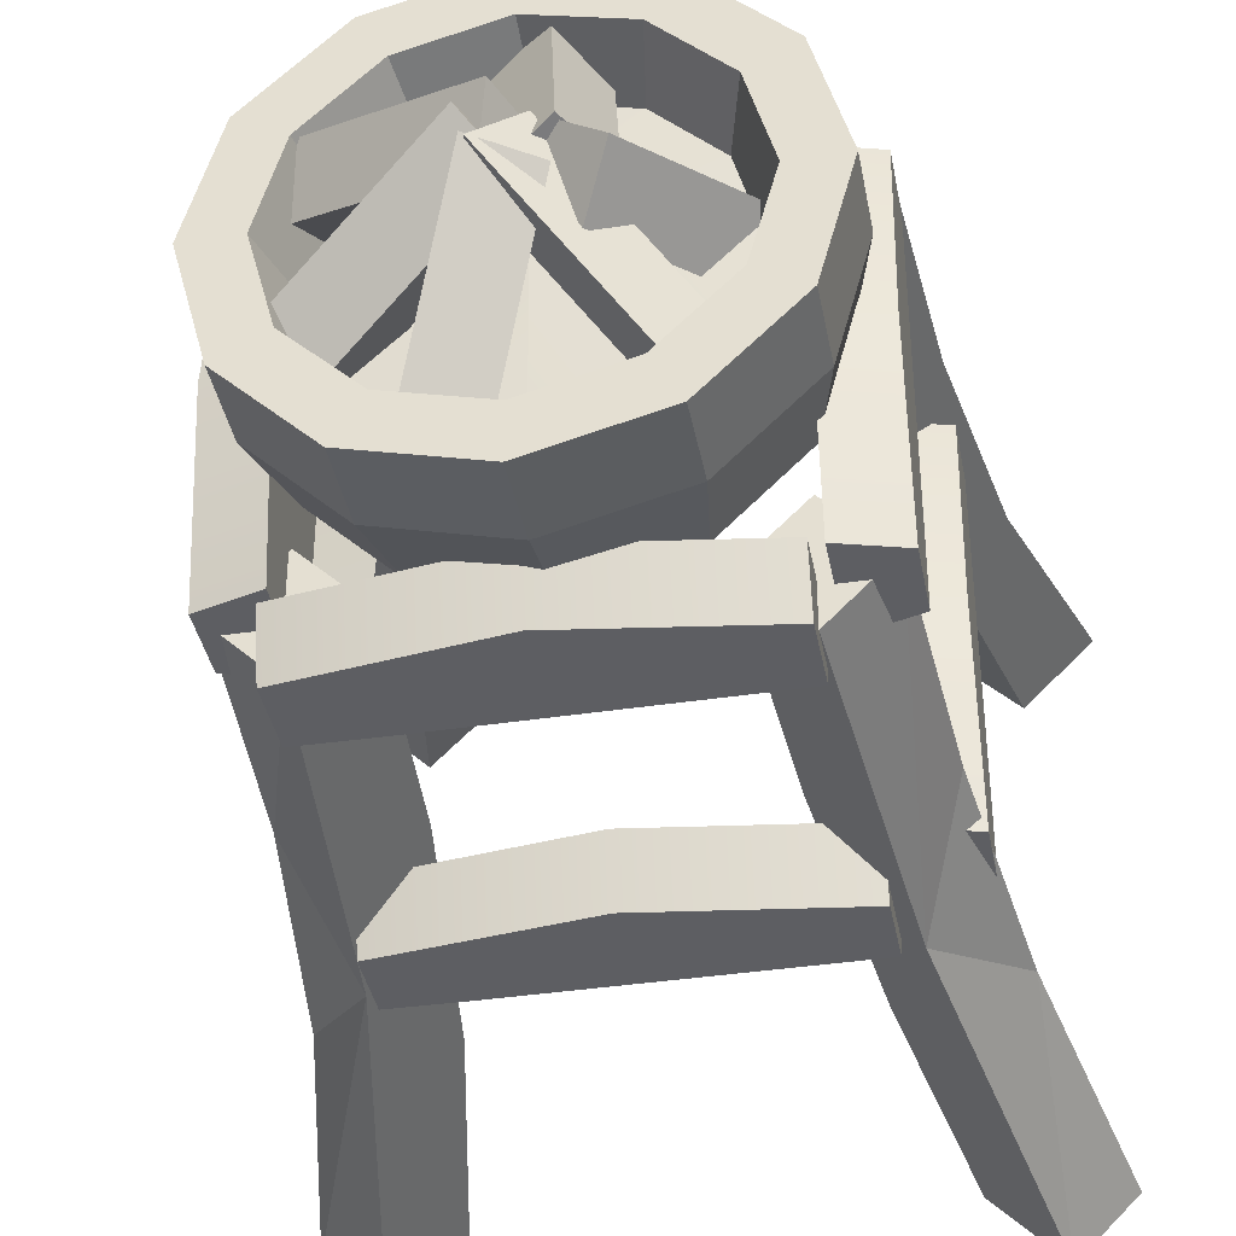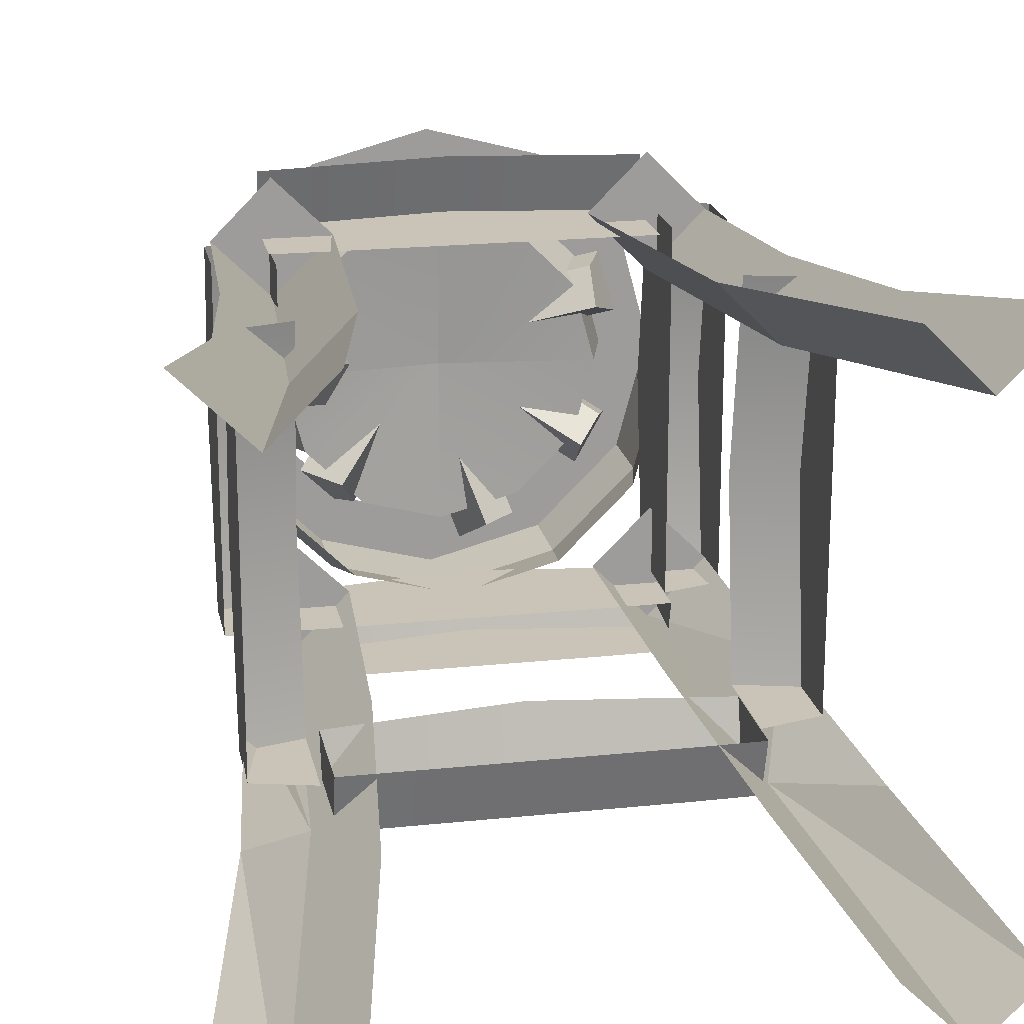
<metadata>
{"format":"obj","ext":"obj","renderer":"f3d","projection":"perspective","resolution":1024,"background":"white","views":[{"elev":-38.5,"azim":-169.3,"up":"+Z"},{"elev":20.0,"azim":-11.2,"up":"+Z"}]}
</metadata>
<code>
g [fx]obj_fire
v -0.3719 0.04934 0.2971
v -0.3864 0.3898 0.3116
v -0.462 0.04934 0.3872
v -0.3291 1.016 0.2543
v -0.2904 0.5221 0.2156
v -0.2514 1.016 0.1766
v 0.336 0.7029 0.284
v 0.279 0.5221 0.227
v 0.375 0.3898 0.323
v 0.4506 0.04934 0.3986
v 0.279 0.5221 0.227
v 0.3605 0.04934 0.3085
v 0.279 0.5221 0.227
v 0.4506 0.04934 0.3986
v 0.375 0.3898 0.323
v 0.24 1.016 0.188
v 0.336 0.7029 0.284
v 0.3177 1.016 0.2657
v 0.336 0.7029 0.284
v 0.24 1.016 0.188
v 0.279 0.5221 0.227
v 0.2876 0.5463 -0.3397
v 0.3864 0.3898 -0.2799
v 0.3474 0.7029 -0.2409
v 0.2498 1.016 -0.3019
v 0.3474 0.7029 -0.2409
v 0.3291 1.016 -0.2226
v 0.3474 0.7029 -0.2409
v 0.2498 1.016 -0.3019
v 0.2876 0.5463 -0.3397
v 0.462 0.04934 -0.3555
v 0.2876 0.5463 -0.3397
v 0.3827 0.04934 -0.4347
v 0.2876 0.5463 -0.3397
v 0.462 0.04934 -0.3555
v 0.3864 0.3898 -0.2799
v 0.3827 0.04934 -0.4347
v 0.2313 0.3555 -0.2833
v 0.2926 0.04934 -0.3446
v 0.1721 1.016 -0.2241
v 0.2876 0.5463 -0.3397
v 0.2498 1.016 -0.3019
v 0.2876 0.5463 -0.3397
v 0.1721 1.016 -0.2241
v 0.191 0.6888 -0.243
v -0.375 0.3898 -0.2913
v -0.2763 0.5464 -0.351
v -0.336 0.7029 -0.2523
v -0.1796 0.6888 -0.2544
v -0.2763 0.5464 -0.351
v -0.2199 0.3555 -0.2947
v -0.3177 1.016 -0.234
v -0.2763 0.5464 -0.351
v -0.2385 1.016 -0.3132
v -0.2763 0.5464 -0.351
v -0.3177 1.016 -0.234
v -0.336 0.7029 -0.2523
v -0.3713 0.04934 -0.4461
v -0.375 0.3898 -0.2913
v -0.4506 0.04934 -0.3668
v -0.375 0.3898 -0.2913
v -0.3713 0.04934 -0.4461
v -0.2763 0.5464 -0.351
v -0.2812 0.04934 -0.356
v -0.2763 0.5464 -0.351
v -0.3713 0.04934 -0.4461
v -0.2763 0.5464 -0.351
v -0.2812 0.04934 -0.356
v -0.2199 0.3555 -0.2947
v -0.2385 1.016 -0.3132
v -0.1796 0.6888 -0.2544
v -0.1607 1.016 -0.2355
v -0.1796 0.6888 -0.2544
v -0.2385 1.016 -0.3132
v -0.2763 0.5464 -0.351
v -0.01233 1.112 0.2543
v -0.1755 0.9368 0.2543
v 0.2385 0.938 0.2543
v -0.2632 0.938 0.2543
v -0.2632 1.074 0.2543
v -0.2632 1.074 0.2543
v -0.1755 0.9368 0.2543
v -0.01233 1.112 0.2543
v 0.2543 1.074 0.2632
v 0.2543 1.074 -0.2385
v 0.2543 1.112 0.01233
v -0.2543 1.074 -0.2632
v -0.2543 1.074 0.2385
v -0.2543 1.112 -0.01233
v 0.2632 1.074 -0.2543
v -0.2385 1.074 -0.2543
v 0.01233 1.112 -0.2543
v 0.2182 1.185 -0.06372
v 0.189 1.208 -0.1401
v 0.182 1.138 -0.09205
v 0.2373 1.245 -0.08013
v 0.189 1.208 -0.1401
v 0.2182 1.185 -0.06372
v -0.03026 1.26 0.0345
v -0.02325 1.33 -0.01355
v 0.005939 1.306 0.06283
v 0.005939 1.306 0.06283
v -0.02325 1.33 -0.01355
v 0.02504 1.366 0.04642
v 0.2029 1.185 0.1504
v 0.2426 1.208 0.0789
v 0.2013 1.138 0.1044
v 0.2277 1.245 0.1544
v 0.2426 1.208 0.0789
v 0.2029 1.185 0.1504
v -0.03209 1.26 0.02313
v 0.009217 1.33 -0.00239
v -0.03053 1.306 0.06907
v -0.03053 1.306 0.06907
v 0.009217 1.33 -0.00239
v -0.005682 1.366 0.07315
v -0.04772 1.299 -0.007952
v -0.1138 1.353 -0.006612
v -0.08052 1.3 -0.06426
v -0.05362 1.33 0.04914
v -0.1138 1.353 -0.006612
v -0.04772 1.299 -0.007952
v -0.2359 1.084 0.006037
v -0.2691 1.137 0.06368
v -0.2031 1.083 0.06234
v -0.2031 1.083 0.06234
v -0.2691 1.137 0.06368
v -0.209 1.114 0.1194
v 0.09498 1.185 -0.2011
v 0.02352 1.208 -0.2408
v 0.04904 1.138 -0.1995
v 0.09906 1.245 -0.226
v 0.02352 1.208 -0.2408
v 0.09498 1.185 -0.2011
v -0.03225 1.26 0.03387
v -0.05777 1.33 -0.007443
v 0.01369 1.306 0.0323
v 0.01369 1.306 0.0323
v -0.05777 1.33 -0.007443
v 0.01777 1.366 0.007455
v -0.1291 1.185 -0.1688
v -0.1993 1.208 -0.1268
v -0.1508 1.138 -0.1282
v -0.1486 1.245 -0.1847
v -0.1993 1.208 -0.1268
v -0.1291 1.185 -0.1688
v 0.01073 1.26 0.05888
v -0.03781 1.33 0.06032
v 0.03234 1.306 0.01831
v 0.03234 1.306 0.01831
v -0.03781 1.33 0.06032
v 0.01287 1.366 0.002353
v -0.04752 1.265 0.01172
v -0.06333 1.343 0.04044
v -0.1104 1.274 0.02625
v 0.006096 1.302 0.01402
v -0.06333 1.343 0.04044
v -0.04752 1.265 0.01172
v -0.08271 1.171 0.2798
v -0.03564 1.241 0.294
v -0.01983 1.162 0.2653
v -0.01983 1.162 0.2653
v -0.03564 1.241 0.294
v 0.03379 1.199 0.2676
v -0.01233 1.112 0.2543
v 0.2385 0.938 0.2543
v 0.2385 1.074 0.2543
v -0.1721 1.016 0.2559
v -0.3291 1.016 0.2543
v -0.2514 1.016 0.1766
v -0.2498 1.016 0.3336
v -0.3864 0.3898 0.3116
v -0.3719 0.04934 0.2971
v -0.2904 0.5221 0.2156
v -0.3474 0.7029 0.2726
v -0.3291 1.016 0.2543
v -0.2926 0.04934 0.3764
v -0.2904 0.5221 0.2156
v -0.3719 0.04934 0.2971
v -0.2111 0.5221 0.2949
v -0.2514 1.016 0.1766
v -0.2111 0.5221 0.2949
v -0.1721 1.016 0.2559
v -0.2904 0.5221 0.2156
v 0.24 1.016 0.188
v 0.2385 1.016 0.345
v 0.1607 1.016 0.2672
v 0.3177 1.016 0.2657
v 0.3605 0.04934 0.3085
v 0.1998 0.5221 0.3063
v 0.2812 0.04934 0.3877
v 0.279 0.5221 0.227
v 0.1607 1.016 0.2672
v 0.279 0.5221 0.227
v 0.24 1.016 0.188
v 0.1998 0.5221 0.3063
v 0.2876 0.5463 -0.3397
v 0.191 0.6888 -0.243
v 0.2313 0.3555 -0.2833
v 0.3827 0.04934 -0.4347
v 0.1721 1.016 -0.2241
v 0.3291 1.016 -0.2226
v 0.2514 1.016 -0.1449
v 0.2498 1.016 -0.3019
v -0.24 1.016 -0.1562
v -0.2385 1.016 -0.3132
v -0.1607 1.016 -0.2355
v -0.3177 1.016 -0.234
v 0.2385 1.051 0.3336
v -0.01233 1.112 0.2543
v 0.2385 1.074 0.2543
v -0.01233 1.089 0.3336
v -0.2632 1.074 0.2543
v -0.2632 1.051 0.3336
v 0.3336 0.961 0.2632
v 0.3336 1.051 0.2632
v 0.3336 0.9598 0.1755
v 0.3336 1.089 0.01233
v 0.3336 0.961 -0.2385
v 0.3336 1.051 -0.2385
v 0.3336 1.051 -0.2385
v 0.2543 1.112 0.01233
v 0.2543 1.074 -0.2385
v 0.3336 1.089 0.01233
v 0.2543 1.074 0.2632
v 0.3336 1.051 0.2632
v 0.3336 1.051 -0.2385
v 0.2543 0.938 -0.2385
v 0.3336 0.961 -0.2385
v 0.2543 1.074 -0.2385
v 0.2543 1.074 -0.2385
v 0.2543 0.9368 0.1755
v 0.2543 0.938 -0.2385
v 0.2543 1.074 0.2632
v 0.2543 0.938 0.2632
v -0.3336 0.961 -0.2632
v -0.3336 1.051 -0.2632
v -0.3336 0.9598 -0.1755
v -0.3336 1.089 -0.01233
v -0.3336 0.961 0.2385
v -0.3336 1.051 0.2385
v -0.3336 1.051 0.2385
v -0.2543 1.112 -0.01233
v -0.2543 1.074 0.2385
v -0.3336 1.089 -0.01233
v -0.2543 1.074 -0.2632
v -0.3336 1.051 -0.2632
v -0.2543 1.074 -0.2632
v -0.3336 0.961 -0.2632
v -0.2543 0.938 -0.2632
v -0.3336 1.051 -0.2632
v -0.2543 1.074 0.2385
v -0.2543 0.9368 -0.1755
v -0.2543 0.938 0.2385
v -0.2543 1.074 -0.2632
v -0.2543 0.938 -0.2632
v 0.2632 0.961 -0.3336
v 0.2632 1.051 -0.3336
v 0.1755 0.9598 -0.3336
v 0.01233 1.089 -0.3336
v -0.2385 0.961 -0.3336
v -0.2385 1.051 -0.3336
v -0.2385 1.051 -0.3336
v 0.01233 1.112 -0.2543
v -0.2385 1.074 -0.2543
v 0.01233 1.089 -0.3336
v 0.2632 1.074 -0.2543
v 0.2632 1.051 -0.3336
v 0.2632 1.074 -0.2543
v 0.2632 0.961 -0.3336
v 0.2632 0.938 -0.2543
v 0.2632 1.051 -0.3336
v -0.2385 1.051 -0.3336
v -0.2385 0.938 -0.2543
v -0.2385 0.961 -0.3336
v -0.2385 1.074 -0.2543
v -0.2385 1.074 -0.2543
v 0.1755 0.9368 -0.2543
v -0.2385 0.938 -0.2543
v 0.2632 1.074 -0.2543
v 0.2632 0.938 -0.2543
v 0.3508 0.5357 0.2767
v 0.3508 0.6259 0.2767
v 0.3508 0.5345 0.1845
v 0.3508 0.6634 0.01297
v 0.3508 0.5357 -0.2508
v 0.3508 0.6259 -0.2508
v 0.3508 0.6259 -0.2508
v 0.2674 0.6864 0.01297
v 0.2674 0.6489 -0.2508
v 0.3508 0.6634 0.01297
v 0.2674 0.6489 0.2767
v 0.3508 0.6259 0.2767
v 0.3508 0.6259 -0.2508
v 0.2674 0.5127 -0.2508
v 0.3508 0.5357 -0.2508
v 0.2674 0.6489 -0.2508
v -0.3508 0.5357 -0.2767
v -0.3508 0.6259 -0.2767
v -0.3508 0.5345 -0.1845
v -0.3508 0.6634 -0.01297
v -0.3508 0.5357 0.2508
v -0.3508 0.6259 0.2508
v -0.3508 0.6259 0.2508
v -0.2674 0.6864 -0.01297
v -0.2674 0.6489 0.2508
v -0.3508 0.6634 -0.01297
v -0.2674 0.6489 -0.2767
v -0.3508 0.6259 -0.2767
v -0.2674 0.6489 -0.2767
v -0.3508 0.5357 -0.2767
v -0.2674 0.5127 -0.2767
v -0.3508 0.6259 -0.2767
v 0.2767 0.5357 -0.3508
v 0.2767 0.6259 -0.3508
v 0.1845 0.5345 -0.3508
v 0.01297 0.6634 -0.3508
v -0.2508 0.5357 -0.3508
v -0.2508 0.6259 -0.3508
v 0.2767 0.5357 -0.3508
v 0.1845 0.5115 -0.2674
v 0.2767 0.5127 -0.2674
v 0.1845 0.5345 -0.3508
v -0.2508 0.5127 -0.2674
v -0.2508 0.5357 -0.3508
v -0.2508 0.6259 -0.3508
v 0.01297 0.6864 -0.2674
v -0.2508 0.6489 -0.2674
v 0.01297 0.6634 -0.3508
v 0.2767 0.6489 -0.2674
v 0.2767 0.6259 -0.3508
v 0.2767 0.6489 -0.2674
v 0.2767 0.5357 -0.3508
v 0.2767 0.5127 -0.2674
v 0.2767 0.6259 -0.3508
v -0.2508 0.6259 -0.3508
v -0.2508 0.5127 -0.2674
v -0.2508 0.5357 -0.3508
v -0.2508 0.6489 -0.2674
v 0.3055 1.165 0.01715
v 0.2346 1.048 -0.1229
v 0.2721 1.048 0.01715
v 0.2635 1.165 -0.1396
v 0.2635 1.165 -0.1396
v 0.132 1.048 -0.2255
v 0.2346 1.048 -0.1229
v 0.1487 1.165 -0.2544
v 0.132 1.048 -0.2255
v -0.008034 1.165 -0.2964
v -0.008034 1.048 -0.263
v 0.1487 1.165 -0.2544
v -0.008034 1.165 -0.2964
v -0.1481 1.048 -0.2255
v -0.008034 1.048 -0.263
v -0.1648 1.165 -0.2544
v -0.1648 1.165 -0.2544
v -0.2506 1.048 -0.1229
v -0.1481 1.048 -0.2255
v -0.2795 1.165 -0.1396
v -0.2506 1.048 -0.1229
v -0.3215 1.165 0.01715
v -0.2882 1.048 0.01715
v -0.2795 1.165 -0.1396
v 0.3055 1.165 0.01715
v 0.2635 1.269 -0.1396
v 0.2635 1.165 -0.1396
v 0.3055 1.269 0.01715
v 0.2635 1.165 -0.1396
v 0.1487 1.269 -0.2544
v 0.1487 1.165 -0.2544
v 0.2635 1.269 -0.1396
v 0.1487 1.165 -0.2544
v -0.008034 1.269 -0.2964
v -0.008034 1.165 -0.2964
v 0.1487 1.269 -0.2544
v -0.008034 1.165 -0.2964
v -0.1648 1.269 -0.2544
v -0.1648 1.165 -0.2544
v -0.008034 1.269 -0.2964
v -0.1648 1.165 -0.2544
v -0.2795 1.269 -0.1396
v -0.2795 1.165 -0.1396
v -0.1648 1.269 -0.2544
v -0.2795 1.165 -0.1396
v -0.3215 1.269 0.01715
v -0.3215 1.165 0.01715
v -0.2795 1.269 -0.1396
v -0.2795 1.269 0.1739
v -0.2517 1.269 0.01715
v -0.2191 1.269 0.139
v -0.3215 1.269 0.01715
v -0.1648 1.269 0.2887
v -0.2191 1.269 0.139
v -0.1299 1.269 0.2282
v -0.2795 1.269 0.1739
v -0.1648 1.269 0.2887
v -0.008034 1.269 0.2608
v -0.008034 1.269 0.3307
v -0.1299 1.269 0.2282
v -0.008034 1.269 0.2608
v 0.1487 1.269 0.2887
v -0.008034 1.269 0.3307
v 0.1138 1.269 0.2282
v 0.2635 1.269 0.1739
v 0.1138 1.269 0.2282
v 0.203 1.269 0.139
v 0.1487 1.269 0.2887
v 0.2356 1.269 0.01715
v 0.2635 1.269 0.1739
v 0.203 1.269 0.139
v 0.3055 1.269 0.01715
v 0.2356 1.269 0.01715
v 0.2635 1.269 -0.1396
v 0.3055 1.269 0.01715
v 0.203 1.269 -0.1047
v 0.2635 1.269 -0.1396
v 0.1138 1.269 -0.1939
v 0.1487 1.269 -0.2544
v 0.203 1.269 -0.1047
v -0.008034 1.269 -0.2265
v 0.1487 1.269 -0.2544
v 0.1138 1.269 -0.1939
v -0.008034 1.269 -0.2964
v -0.1299 1.269 -0.1939
v -0.008034 1.269 -0.2964
v -0.008034 1.269 -0.2265
v -0.1648 1.269 -0.2544
v -0.1648 1.269 -0.2544
v -0.2191 1.269 -0.1047
v -0.2795 1.269 -0.1396
v -0.1299 1.269 -0.1939
v -0.2795 1.269 -0.1396
v -0.2517 1.269 0.01715
v -0.3215 1.269 0.01715
v -0.2191 1.269 -0.1047
v -0.1955 1.179 0.1256
v -0.2517 1.269 0.01715
v -0.2245 1.179 0.01741
v -0.2191 1.269 0.139
v -0.1299 1.269 0.2282
v -0.1955 1.179 0.1256
v -0.1162 1.179 0.2048
v -0.2191 1.269 0.139
v -0.008034 1.269 0.2608
v -0.1162 1.179 0.2048
v -0.008044 1.179 0.2338
v -0.1299 1.269 0.2282
v 0.1002 1.179 0.2048
v -0.008034 1.269 0.2608
v -0.008044 1.179 0.2338
v 0.1138 1.269 0.2282
v 0.203 1.269 0.139
v 0.1002 1.179 0.2048
v 0.1794 1.179 0.1256
v 0.1138 1.269 0.2282
v 0.2356 1.269 0.01715
v 0.1794 1.179 0.1256
v 0.2084 1.179 0.01741
v 0.203 1.269 0.139
v 0.1794 1.179 -0.0908
v 0.2356 1.269 0.01715
v 0.2084 1.179 0.01741
v 0.203 1.269 -0.1047
v -0.2517 1.269 0.01715
v -0.1955 1.179 -0.0908
v -0.2245 1.179 0.01741
v -0.2191 1.269 -0.1047
v 0.2182 1.185 -0.06372
v 0.182 1.138 -0.09205
v -0.03026 1.26 0.0345
v 0.005939 1.306 0.06283
v 0.2373 1.245 -0.08013
v 0.2182 1.185 -0.06372
v 0.005939 1.306 0.06283
v 0.02504 1.366 0.04642
v 0.182 1.138 -0.09205
v 0.189 1.208 -0.1401
v -0.02325 1.33 -0.01355
v -0.03026 1.26 0.0345
v 0.189 1.208 -0.1401
v 0.2373 1.245 -0.08013
v 0.02504 1.366 0.04642
v -0.02325 1.33 -0.01355
v 0.2029 1.185 0.1504
v 0.2013 1.138 0.1044
v -0.03209 1.26 0.02313
v -0.03053 1.306 0.06907
v 0.2277 1.245 0.1544
v 0.2029 1.185 0.1504
v -0.03053 1.306 0.06907
v -0.005682 1.366 0.07315
v 0.2013 1.138 0.1044
v 0.2426 1.208 0.0789
v 0.009217 1.33 -0.00239
v -0.03209 1.26 0.02313
v 0.2426 1.208 0.0789
v 0.2277 1.245 0.1544
v -0.005682 1.366 0.07315
v 0.009217 1.33 -0.00239
v -0.04772 1.299 -0.007952
v -0.08052 1.3 -0.06426
v -0.2359 1.084 0.006037
v -0.2031 1.083 0.06234
v -0.05362 1.33 0.04914
v -0.04772 1.299 -0.007952
v -0.209 1.114 0.1194
v -0.2031 1.083 0.06234
v -0.08052 1.3 -0.06426
v -0.1138 1.353 -0.006612
v -0.2691 1.137 0.06368
v -0.2359 1.084 0.006037
v -0.05362 1.33 0.04914
v -0.209 1.114 0.1194
v -0.2691 1.137 0.06368
v -0.1138 1.353 -0.006612
v 0.09498 1.185 -0.2011
v 0.04904 1.138 -0.1995
v -0.03225 1.26 0.03387
v 0.01369 1.306 0.0323
v 0.09906 1.245 -0.226
v 0.09498 1.185 -0.2011
v 0.01369 1.306 0.0323
v 0.01777 1.366 0.007455
v 0.04904 1.138 -0.1995
v 0.02352 1.208 -0.2408
v -0.05777 1.33 -0.007443
v -0.03225 1.26 0.03387
v 0.02352 1.208 -0.2408
v 0.09906 1.245 -0.226
v 0.01777 1.366 0.007455
v -0.05777 1.33 -0.007443
v -0.1291 1.185 -0.1688
v -0.1508 1.138 -0.1282
v 0.01073 1.26 0.05888
v 0.03234 1.306 0.01831
v -0.1486 1.245 -0.1847
v -0.1291 1.185 -0.1688
v 0.03234 1.306 0.01831
v 0.01287 1.366 0.002353
v -0.1508 1.138 -0.1282
v -0.1993 1.208 -0.1268
v -0.03781 1.33 0.06032
v 0.01073 1.26 0.05888
v -0.1993 1.208 -0.1268
v -0.1486 1.245 -0.1847
v 0.01287 1.366 0.002353
v -0.03781 1.33 0.06032
v -0.04752 1.265 0.01172
v -0.1104 1.274 0.02625
v -0.08271 1.171 0.2798
v -0.01983 1.162 0.2653
v 0.006096 1.302 0.01402
v -0.04752 1.265 0.01172
v 0.03379 1.199 0.2676
v -0.01983 1.162 0.2653
v -0.1104 1.274 0.02625
v -0.06333 1.343 0.04044
v -0.03564 1.241 0.294
v -0.08271 1.171 0.2798
v 0.006096 1.302 0.01402
v 0.03379 1.199 0.2676
v -0.03564 1.241 0.294
v -0.06333 1.343 0.04044
v -0.008215 1.188 0.0219
v 0.1002 1.179 -0.17
v 0.1794 1.179 -0.0908
v 0.2084 1.179 0.01741
v -0.008044 1.179 -0.199
v -0.008215 1.188 0.0219
v 0.1794 1.179 0.1256
v 0.1002 1.179 0.2048
v -0.008044 1.179 0.2338
v -0.008215 1.188 0.0219
v -0.1162 1.179 -0.17
v -0.1955 1.179 -0.0908
v -0.2245 1.179 0.01741
v -0.008215 1.188 0.0219
v -0.1162 1.179 0.2048
v -0.1955 1.179 0.1256
g [fx]obj_fire_0
f 3 2 1
f 6 5 4
f 9 8 7
f 12 11 10
f 15 14 13
f 18 17 16
f 21 20 19
f 24 23 22
f 27 26 25
f 30 29 28
f 33 32 31
f 36 35 34
f 39 38 37
f 42 41 40
f 45 44 43
f 48 47 46
f 51 50 49
f 54 53 52
f 57 56 55
f 60 59 58
f 63 62 61
f 66 65 64
f 69 68 67
f 72 71 70
f 75 74 73
f 78 77 76
f 80 77 79
f 83 82 81
f 86 85 84
f 89 88 87
f 92 91 90
f 95 94 93
f 98 97 96
f 101 100 99
f 104 103 102
f 107 106 105
f 110 109 108
f 113 112 111
f 116 115 114
f 119 118 117
f 122 121 120
f 125 124 123
f 128 127 126
f 131 130 129
f 134 133 132
f 137 136 135
f 140 139 138
f 143 142 141
f 146 145 144
f 149 148 147
f 152 151 150
f 155 154 153
f 158 157 156
f 161 160 159
f 164 163 162
f 167 166 165
f 170 169 168
f 171 168 169
f 174 173 172
f 172 175 174
f 175 176 174
f 179 178 177
f 180 177 178
f 183 182 181
f 184 181 182
f 187 186 185
f 188 185 186
f 191 190 189
f 192 189 190
f 195 194 193
f 196 193 194
f 199 198 197
f 197 200 199
f 203 202 201
f 204 201 202
f 207 206 205
f 208 205 206
f 211 210 209
f 212 209 210
f 210 213 212
f 214 212 213
f 217 216 215
f 218 216 217
f 219 218 217
f 220 218 219
f 223 222 221
f 224 221 222
f 222 225 224
f 226 224 225
f 229 228 227
f 230 227 228
f 233 232 231
f 231 232 234
f 234 232 235
f 238 237 236
f 239 237 238
f 240 239 238
f 241 239 240
f 244 243 242
f 245 242 243
f 243 246 245
f 247 245 246
f 250 249 248
f 251 248 249
f 254 253 252
f 252 253 255
f 255 253 256
f 259 258 257
f 260 258 259
f 261 260 259
f 262 260 261
f 265 264 263
f 266 263 264
f 264 267 266
f 268 266 267
f 271 270 269
f 272 269 270
f 275 274 273
f 276 273 274
f 279 278 277
f 277 278 280
f 280 278 281
f 284 283 282
f 285 283 284
f 286 285 284
f 287 285 286
f 290 289 288
f 291 288 289
f 289 292 291
f 293 291 292
f 296 295 294
f 297 294 295
f 300 299 298
f 301 299 300
f 302 301 300
f 303 301 302
f 306 305 304
f 307 304 305
f 305 308 307
f 309 307 308
f 312 311 310
f 313 310 311
f 316 315 314
f 317 315 316
f 318 317 316
f 319 317 318
f 322 321 320
f 323 320 321
f 321 324 323
f 325 323 324
f 328 327 326
f 329 326 327
f 327 330 329
f 331 329 330
f 334 333 332
f 335 332 333
f 338 337 336
f 339 336 337
f 342 341 340
f 343 340 341
f 346 345 344
f 347 344 345
f 350 349 348
f 351 348 349
f 354 353 352
f 355 352 353
f 358 357 356
f 359 356 357
f 362 361 360
f 363 360 361
f 366 365 364
f 367 364 365
f 370 369 368
f 371 368 369
f 374 373 372
f 375 372 373
f 378 377 376
f 379 376 377
f 382 381 380
f 383 380 381
f 386 385 384
f 387 384 385
f 390 389 388
f 391 388 389
f 394 393 392
f 395 392 393
f 398 397 396
f 399 396 397
f 402 401 400
f 403 400 401
f 406 405 404
f 407 404 405
f 410 409 408
f 411 408 409
f 414 413 412
f 415 412 413
f 418 417 416
f 419 416 417
f 422 421 420
f 423 420 421
f 426 425 424
f 427 424 425
f 430 429 428
f 431 428 429
f 434 433 432
f 435 432 433
f 438 437 436
f 439 436 437
f 442 441 440
f 443 440 441
f 446 445 444
f 447 444 445
f 450 449 448
f 451 448 449
f 454 453 452
f 455 452 453
f 458 457 456
f 459 456 457
f 462 461 460
f 463 460 461
f 466 465 464
f 467 464 465
f 470 469 468
f 468 471 470
f 474 473 472
f 472 475 474
f 478 477 476
f 476 479 478
f 482 481 480
f 480 483 482
f 486 485 484
f 484 487 486
f 490 489 488
f 488 491 490
f 494 493 492
f 492 495 494
f 498 497 496
f 496 499 498
f 502 501 500
f 500 503 502
f 506 505 504
f 506 507 505
f 510 509 508
f 508 511 510
f 514 513 512
f 512 515 514
f 518 517 516
f 516 519 518
f 522 521 520
f 520 523 522
f 526 525 524
f 524 527 526
f 530 529 528
f 528 531 530
f 534 533 532
f 532 535 534
f 538 537 536
f 536 539 538
f 542 541 540
f 540 543 542
f 546 545 544
f 544 547 546
f 550 549 548
f 548 551 550
f 554 553 552
f 554 555 553
f 558 557 556
f 556 559 558
f 562 561 560
f 560 563 562
f 566 565 564
f 567 566 564
f 565 568 564
f 570 567 569
f 571 570 569
f 572 571 569
f 568 574 573
f 574 575 573
f 575 576 573
f 578 572 577
f 576 579 577
f 579 578 577

</code>
